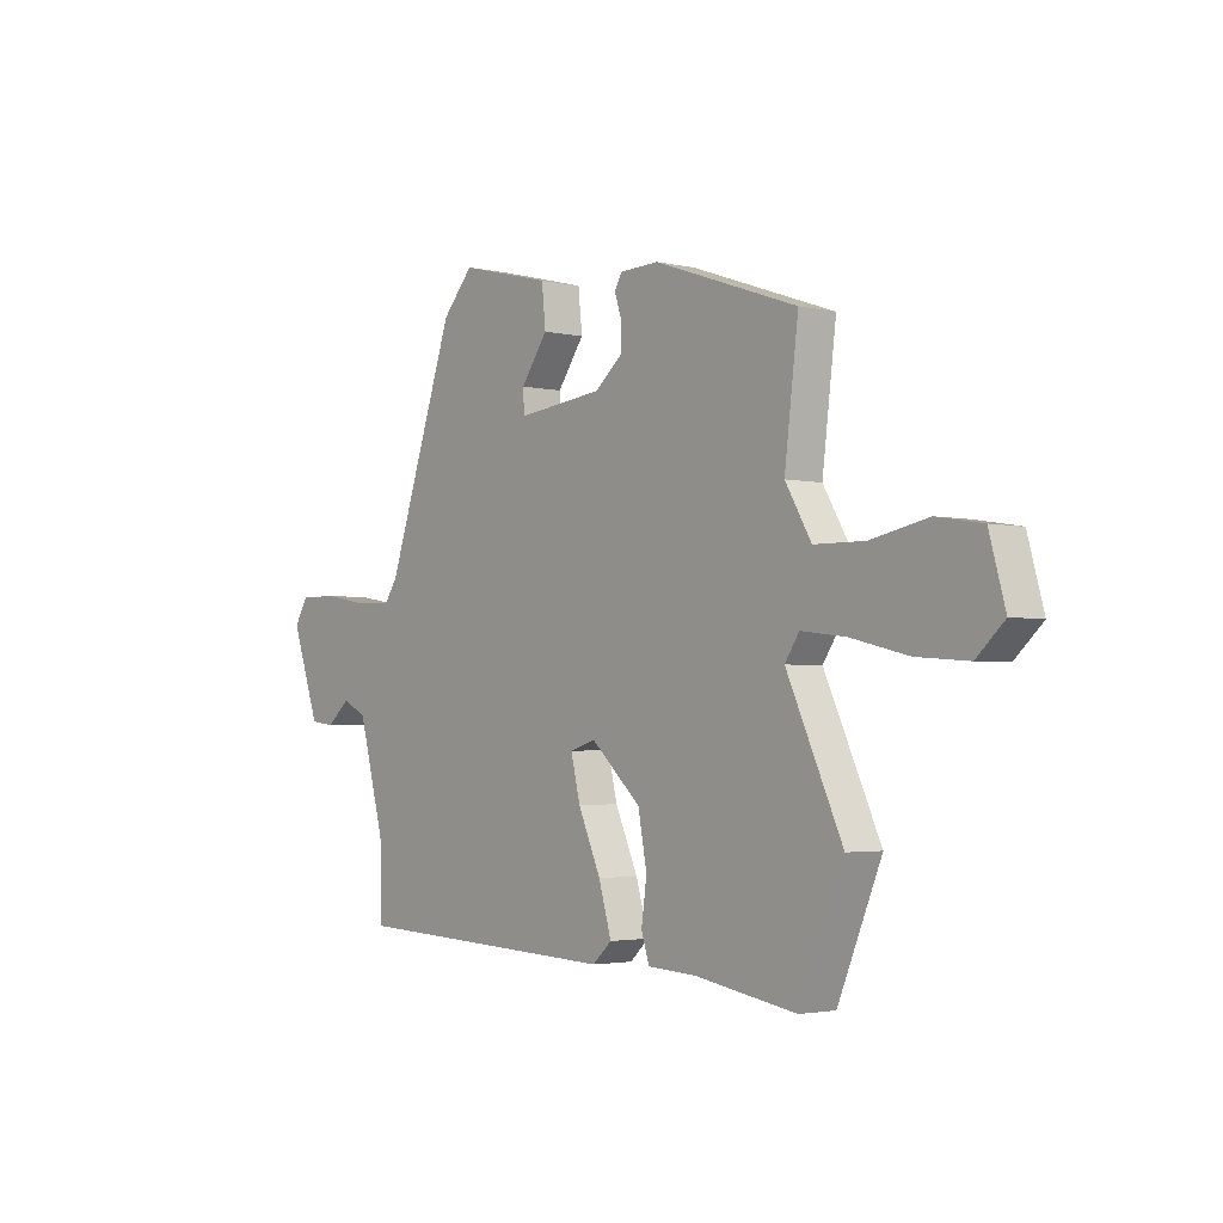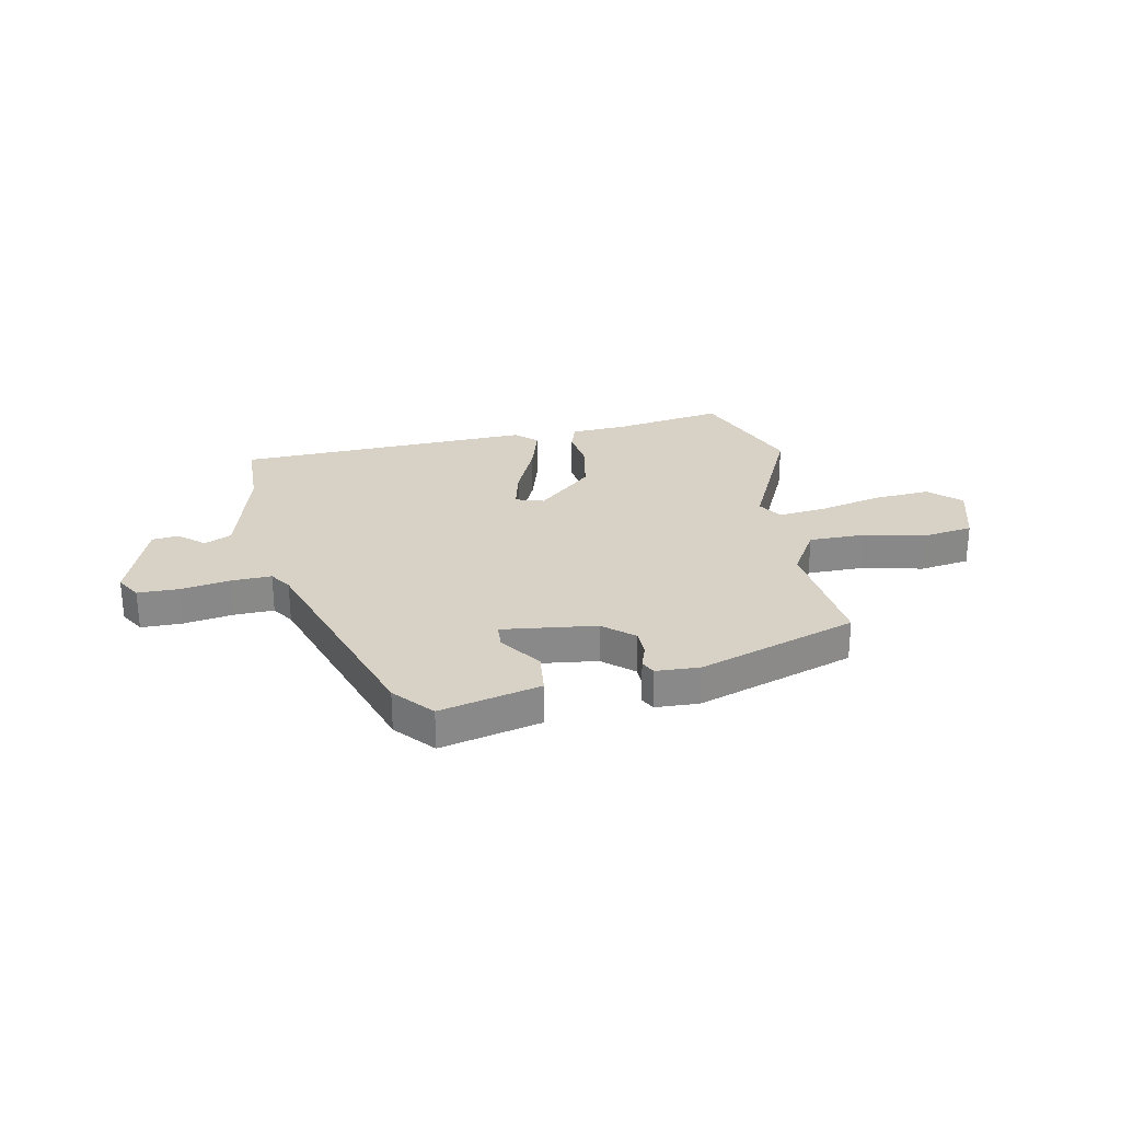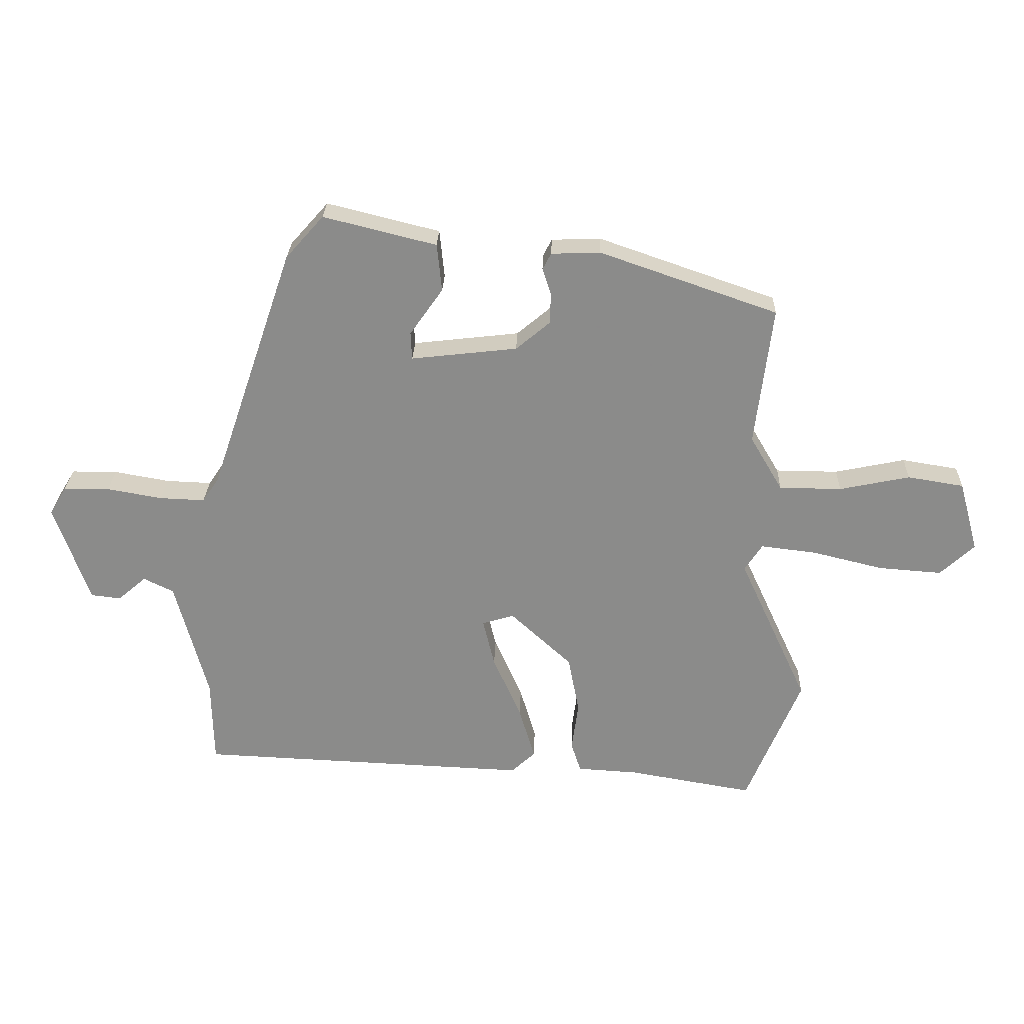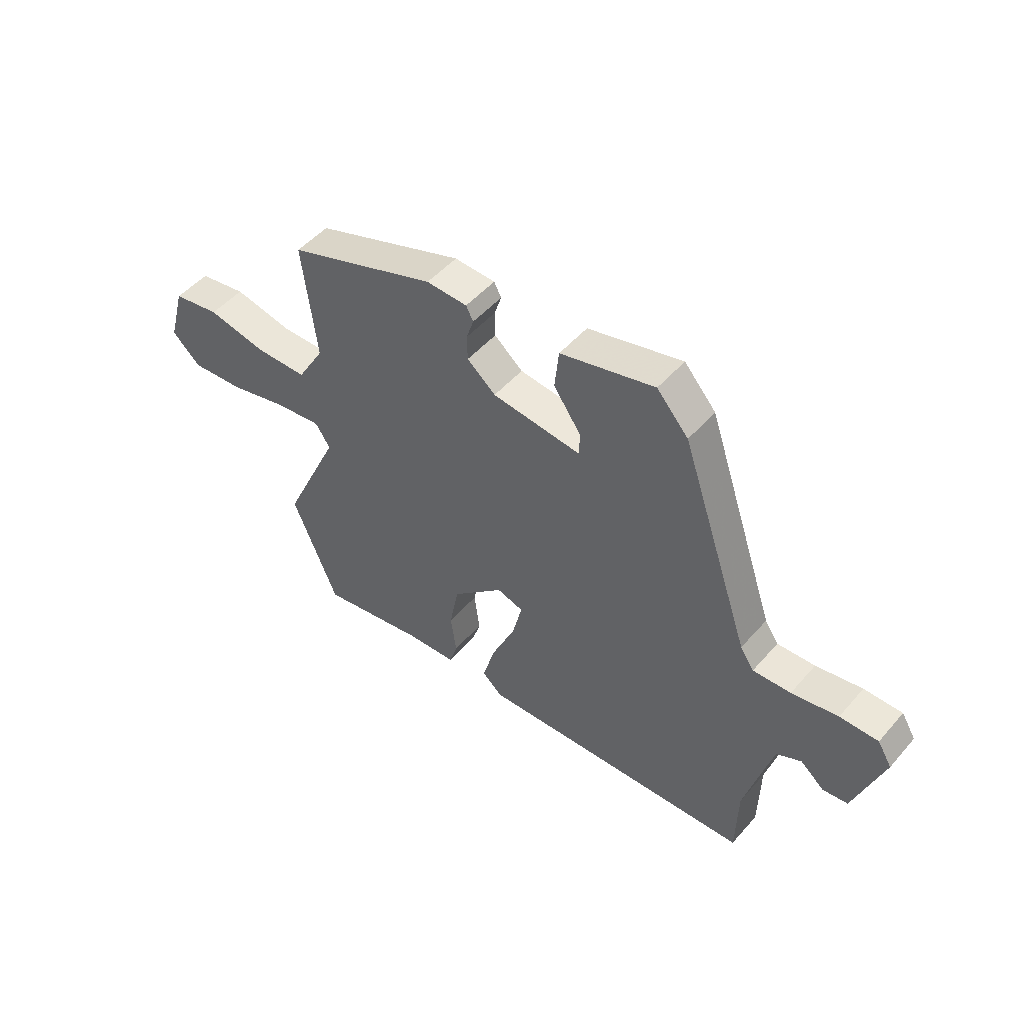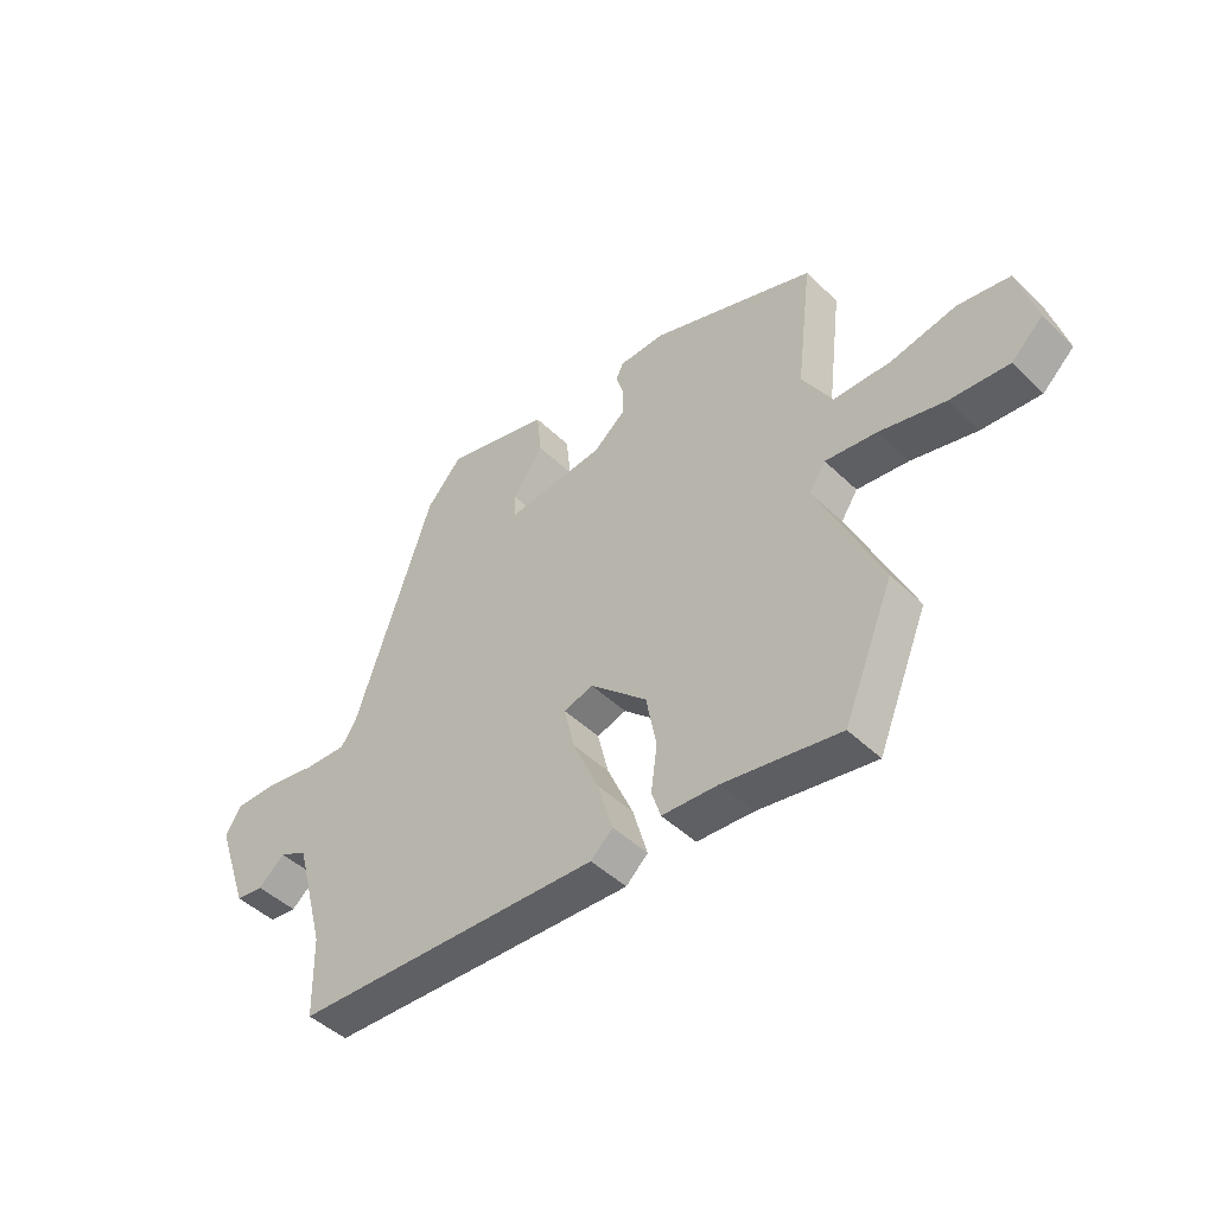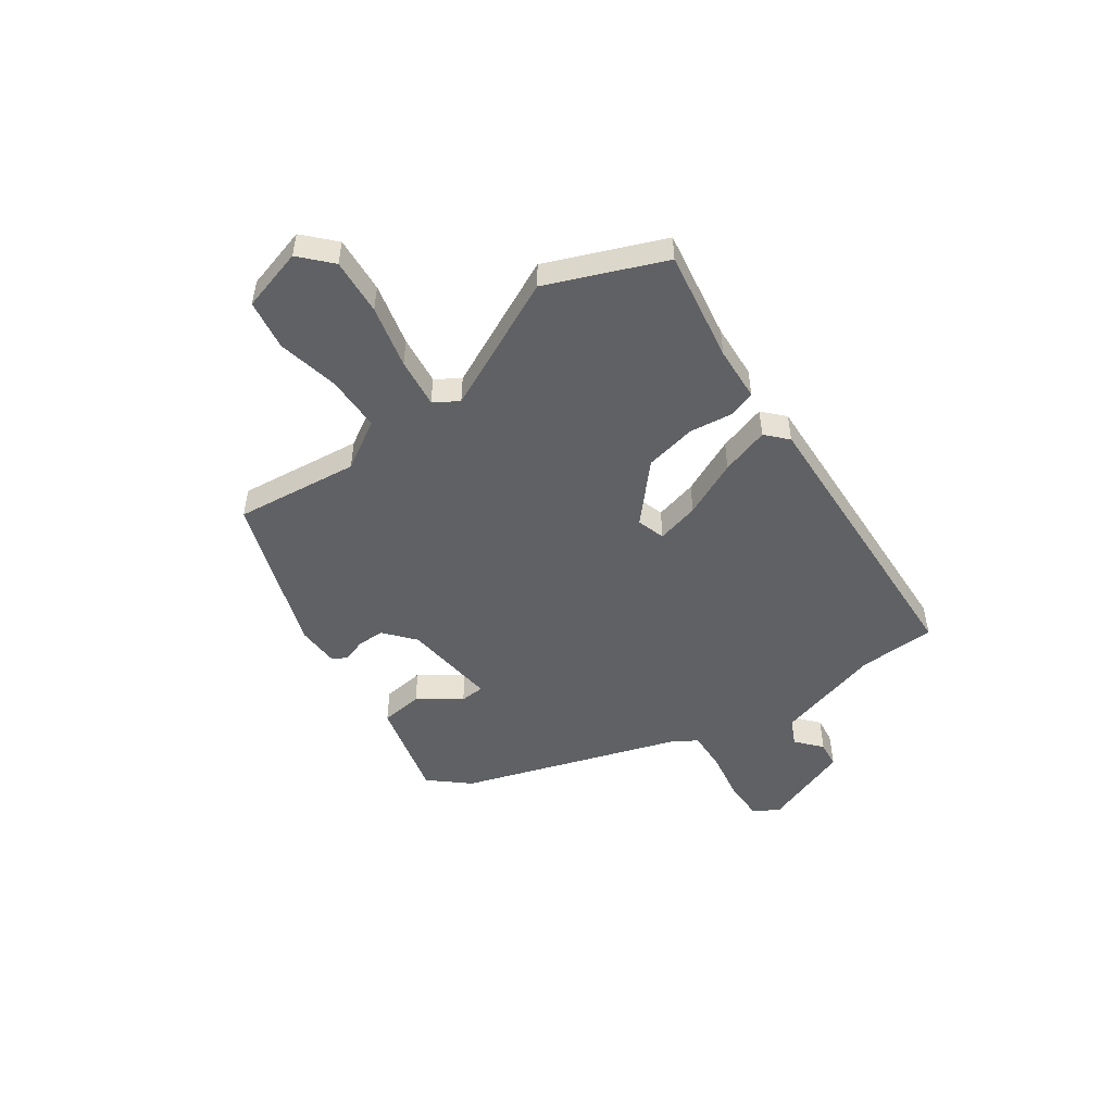
<metadata>
{"format":"obj","ext":"obj","renderer":"f3d","projection":"perspective","resolution":1024,"background":"white","views":[{"elev":-2.7,"azim":50.8,"up":"+Z"},{"elev":27.2,"azim":-10.7,"up":"+Y"},{"elev":26.1,"azim":1.8,"up":"+Z"},{"elev":49.7,"azim":-140.8,"up":"+Z"},{"elev":-46.1,"azim":42.4,"up":"+Z"},{"elev":-50.1,"azim":125.5,"up":"+Y"}]}
</metadata>
<code>
v 0.565 0.07 -0.344
v 0.476 0.07 -0.559
v 0.271 0.07 -0.524
v 0.171 0.07 -0.518
v 0.155 0.07 -0.468
v 0.166 0.07 -0.388
v 0.148 0.07 -0.293
v 0.047 0.07 -0.2
v -0.005 0.07 -0.216
v 0.014 0.07 -0.295
v 0.06 0.07 -0.399
v 0.086 0.07 -0.488
v 0.047 0.07 -0.524
v -0.499 0.07 -0.5
v -0.502 0.07 -0.358
v -0.555 0.07 -0.161
v -0.604 0.07 -0.137
v -0.651 0.07 -0.177
v -0.7 0.07 -0.171
v -0.757 0.07 -0.008
v -0.729 0.07 0.038
v -0.654 0.07 0.038
v -0.563 0.07 0.022
v -0.489 0.07 0.019
v -0.462 0.07 0.059
v -0.324 0.07 0.464
v -0.262 0.07 0.534
v -0.077 0.07 0.488
v -0.069 0.07 0.41
v -0.123 0.07 0.333
v -0.121 0.07 0.288
v 0.053 0.07 0.308
v 0.109 0.07 0.355
v 0.11 0.07 0.405
v 0.096 0.07 0.448
v 0.11 0.07 0.475
v 0.19 0.07 0.478
v 0.481 0.07 0.377
v 0.453 0.07 0.148
v 0.506 0.07 0.058
v 0.608 0.07 0.057
v 0.723 0.07 0.081
v 0.815 0.07 0.066
v 0.847 0.07 -0.05
v 0.791 0.07 -0.102
v 0.687 0.07 -0.094
v 0.572 0.07 -0.066
v 0.481 0.07 -0.055
v 0.452 0.07 -0.099
v 0.565 0 -0.344
v 0.476 0 -0.559
v 0.271 0 -0.524
v 0.171 0 -0.518
v 0.155 0 -0.468
v 0.166 0 -0.388
v 0.148 0 -0.293
v 0.047 0 -0.2
v -0.005 0 -0.216
v 0.014 0 -0.295
v 0.06 0 -0.399
v 0.086 0 -0.488
v 0.047 0 -0.524
v -0.499 0 -0.5
v -0.502 0 -0.358
v -0.555 0 -0.161
v -0.604 0 -0.137
v -0.651 0 -0.177
v -0.7 0 -0.171
v -0.757 0 -0.008
v -0.729 0 0.038
v -0.654 0 0.038
v -0.563 0 0.022
v -0.489 0 0.019
v -0.462 0 0.059
v -0.324 0 0.464
v -0.262 0 0.534
v -0.077 0 0.488
v -0.069 0 0.41
v -0.123 0 0.333
v -0.121 0 0.288
v 0.053 0 0.308
v 0.109 0 0.355
v 0.11 0 0.405
v 0.096 0 0.448
v 0.11 0 0.475
v 0.19 0 0.478
v 0.481 0 0.377
v 0.453 0 0.148
v 0.506 0 0.058
v 0.608 0 0.057
v 0.723 0 0.081
v 0.815 0 0.066
v 0.847 0 -0.05
v 0.791 0 -0.102
v 0.687 0 -0.094
v 0.572 0 -0.066
v 0.481 0 -0.055
v 0.452 0 -0.099
f 45 46 47
f 44 45 47
f 43 44 47
f 42 43 47
f 41 42 47
f 40 41 47 48
f 39 40 48 49
f 37 38 39
f 36 37 39
f 35 36 39
f 34 35 39
f 33 34 39 49
f 28 29 30
f 27 28 30
f 26 27 30
f 25 26 30
f 24 25 30 31
f 21 22 23
f 20 21 23
f 19 20 23
f 18 19 23
f 17 18 23
f 16 17 23 24
f 24 31 32
f 16 24 32
f 15 16 32
f 13 14 15
f 12 13 15
f 11 12 15
f 10 11 15
f 3 4 5 6
f 3 6 7
f 2 3 7
f 1 2 7 8
f 33 49 1 8
f 32 33 8 9
f 15 32 9
f 9 10 15
f 96 95 94
f 96 94 93
f 96 93 92
f 96 92 91
f 96 91 90
f 97 96 90 89
f 98 97 89 88
f 88 87 86
f 88 86 85
f 88 85 84
f 88 84 83
f 98 88 83 82
f 79 78 77
f 79 77 76
f 79 76 75
f 79 75 74
f 80 79 74 73
f 72 71 70
f 72 70 69
f 72 69 68
f 72 68 67
f 72 67 66
f 73 72 66 65
f 81 80 73
f 81 73 65
f 81 65 64
f 64 63 62
f 64 62 61
f 64 61 60
f 64 60 59
f 55 54 53 52
f 56 55 52
f 56 52 51
f 57 56 51 50
f 57 50 98 82
f 58 57 82 81
f 58 81 64
f 64 59 58
f 1 50 51 2
f 2 51 52 3
f 3 52 53 4
f 4 53 54 5
f 5 54 55 6
f 6 55 56 7
f 7 56 57 8
f 8 57 58 9
f 9 58 59 10
f 10 59 60 11
f 11 60 61 12
f 12 61 62 13
f 13 62 63 14
f 14 63 64 15
f 15 64 65 16
f 16 65 66 17
f 17 66 67 18
f 18 67 68 19
f 19 68 69 20
f 20 69 70 21
f 21 70 71 22
f 22 71 72 23
f 23 72 73 24
f 24 73 74 25
f 25 74 75 26
f 26 75 76 27
f 27 76 77 28
f 28 77 78 29
f 29 78 79 30
f 30 79 80 31
f 31 80 81 32
f 32 81 82 33
f 33 82 83 34
f 34 83 84 35
f 35 84 85 36
f 36 85 86 37
f 37 86 87 38
f 38 87 88 39
f 39 88 89 40
f 40 89 90 41
f 41 90 91 42
f 42 91 92 43
f 43 92 93 44
f 44 93 94 45
f 45 94 95 46
f 46 95 96 47
f 47 96 97 48
f 48 97 98 49
f 49 98 50 1

</code>
